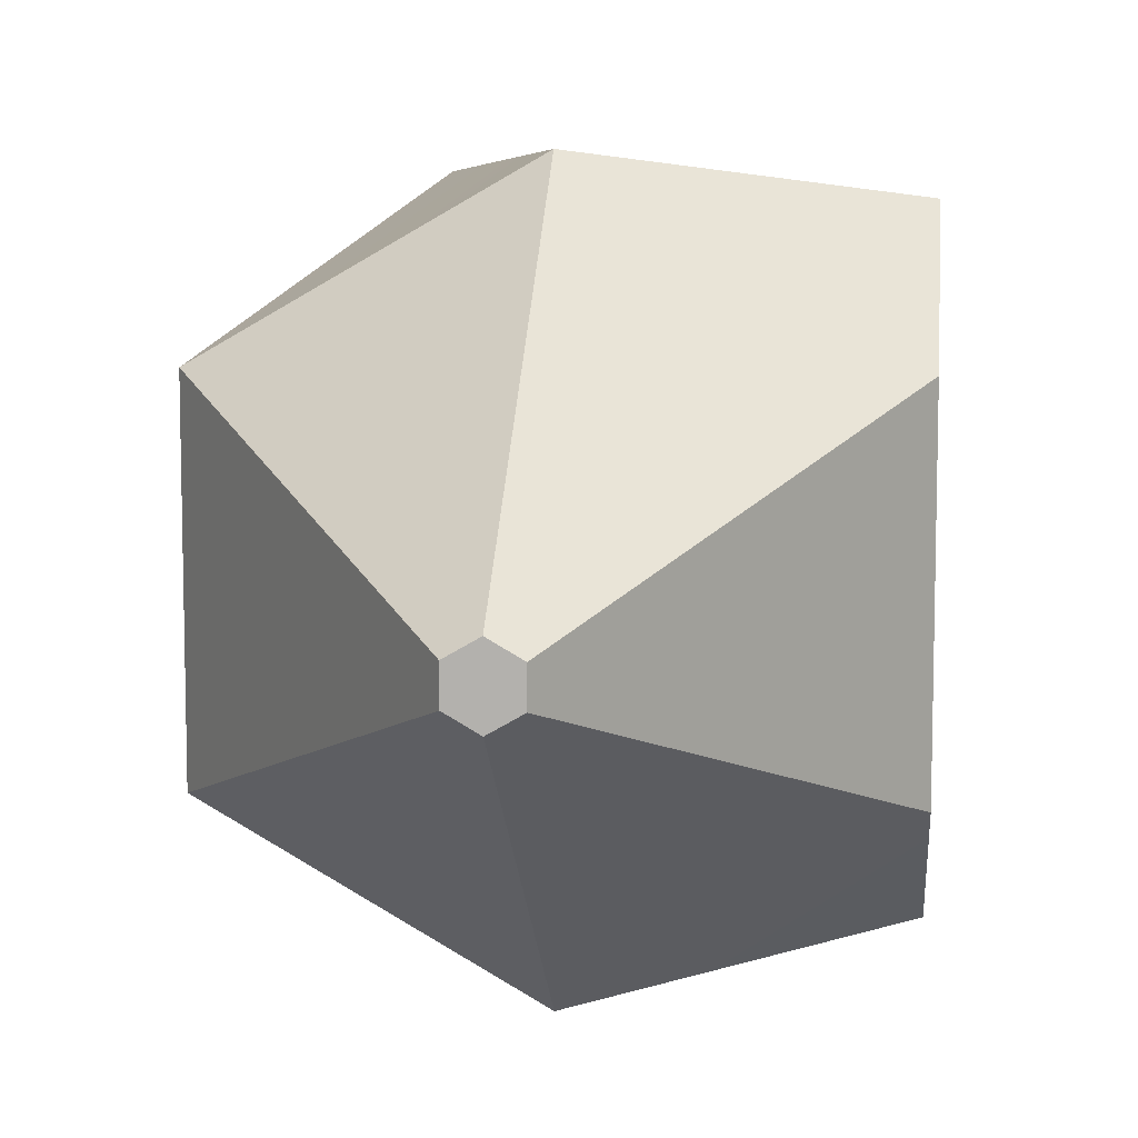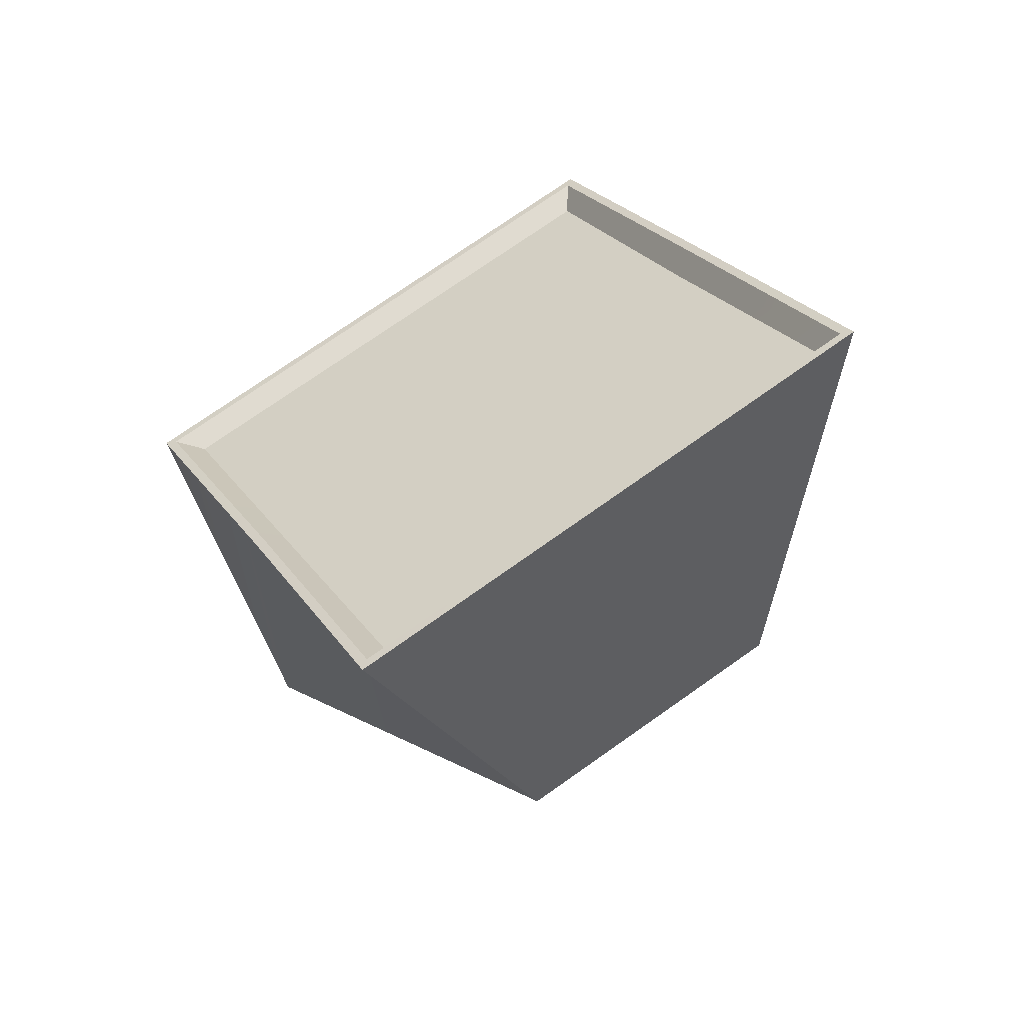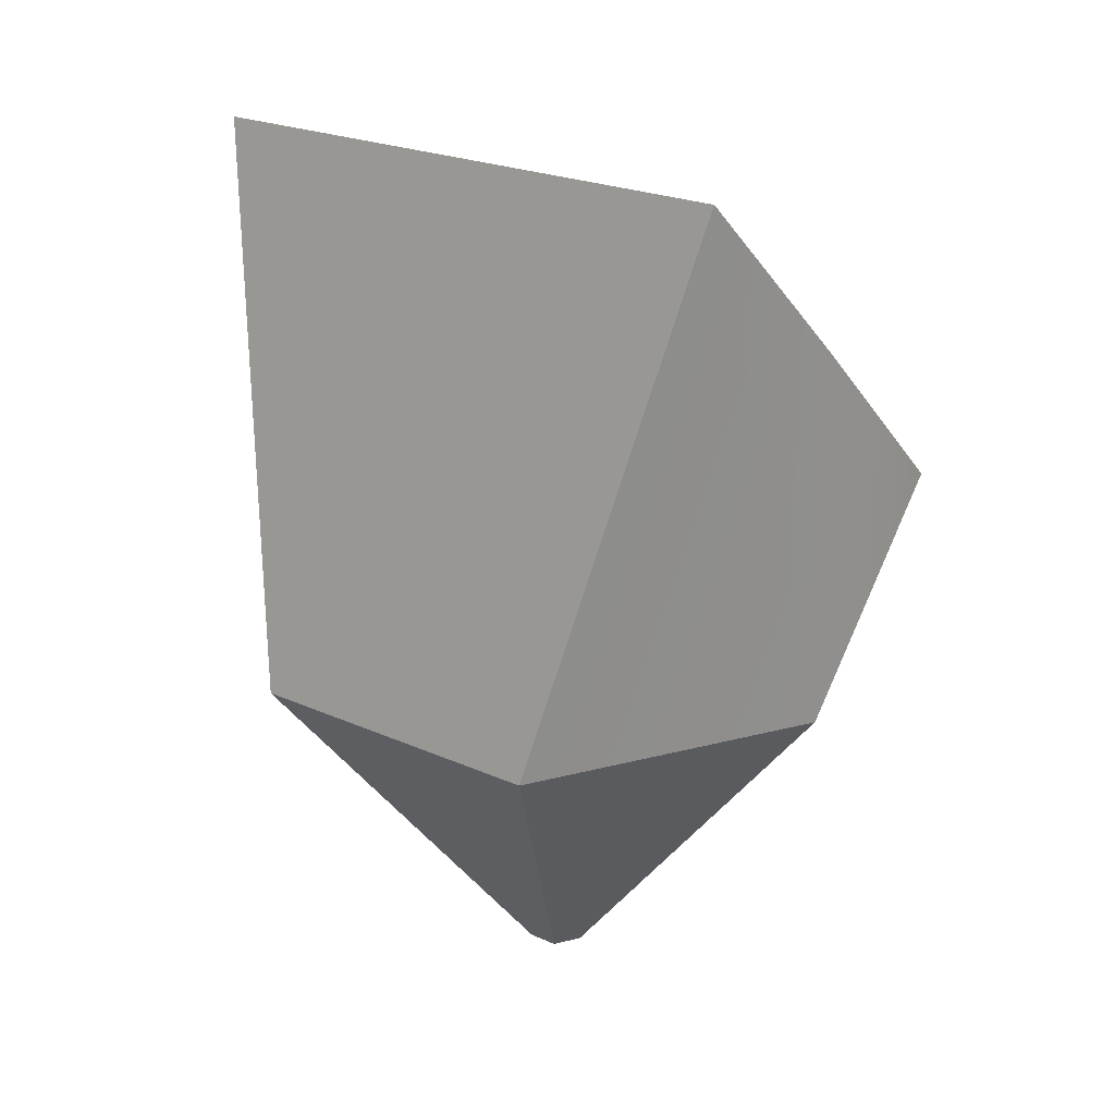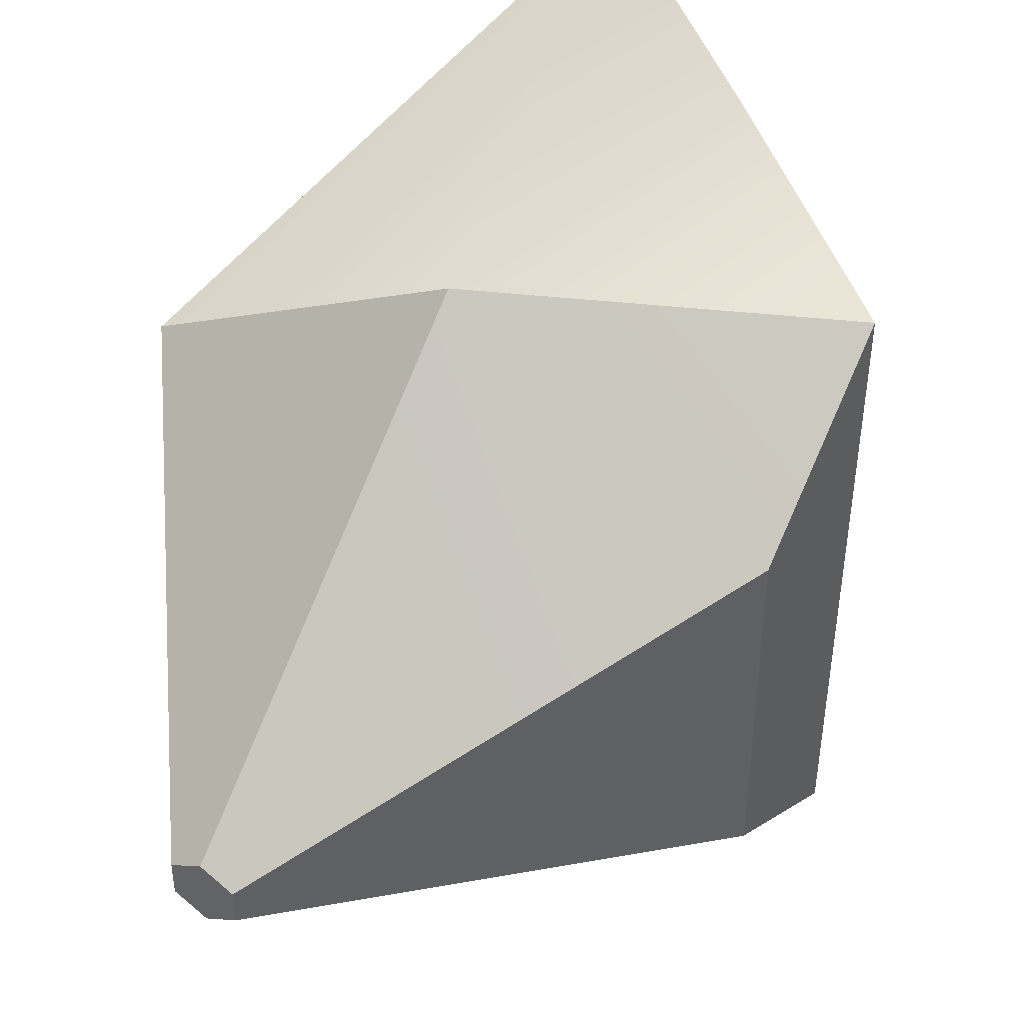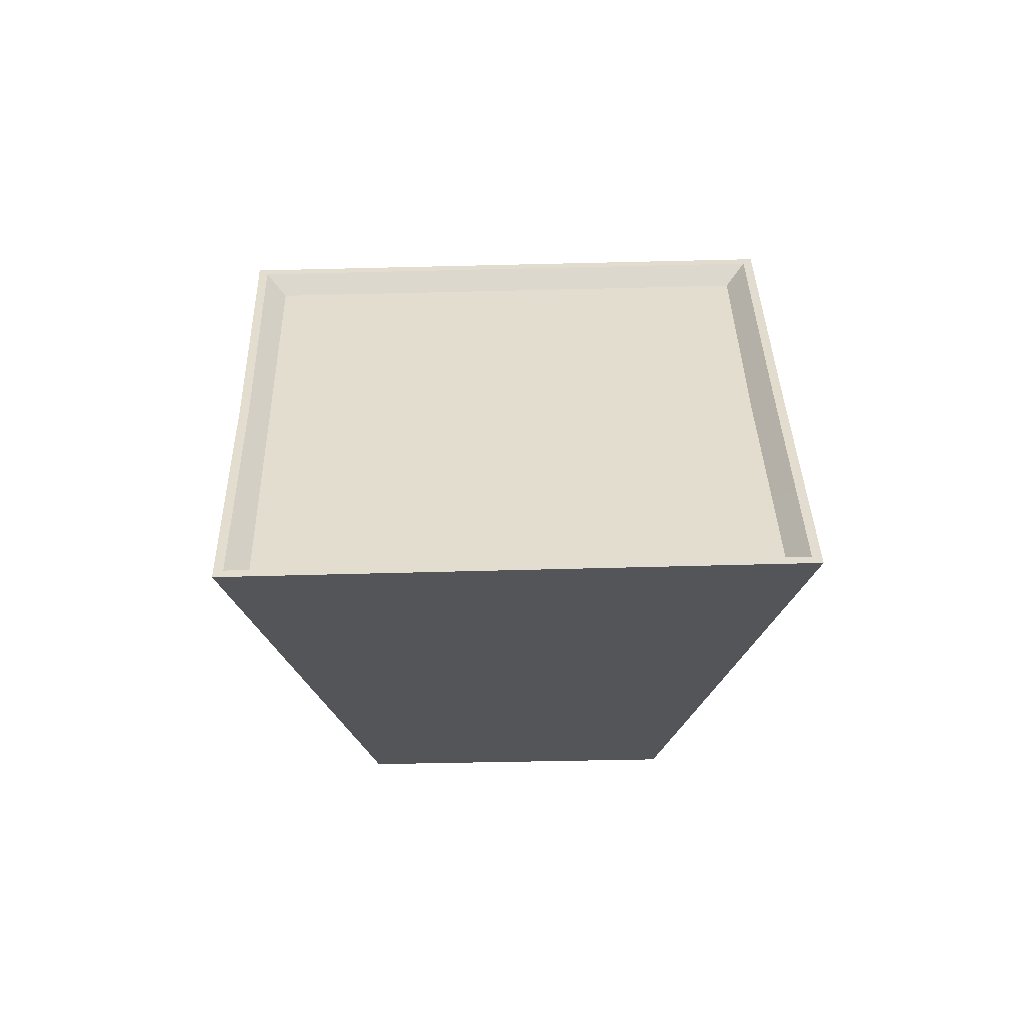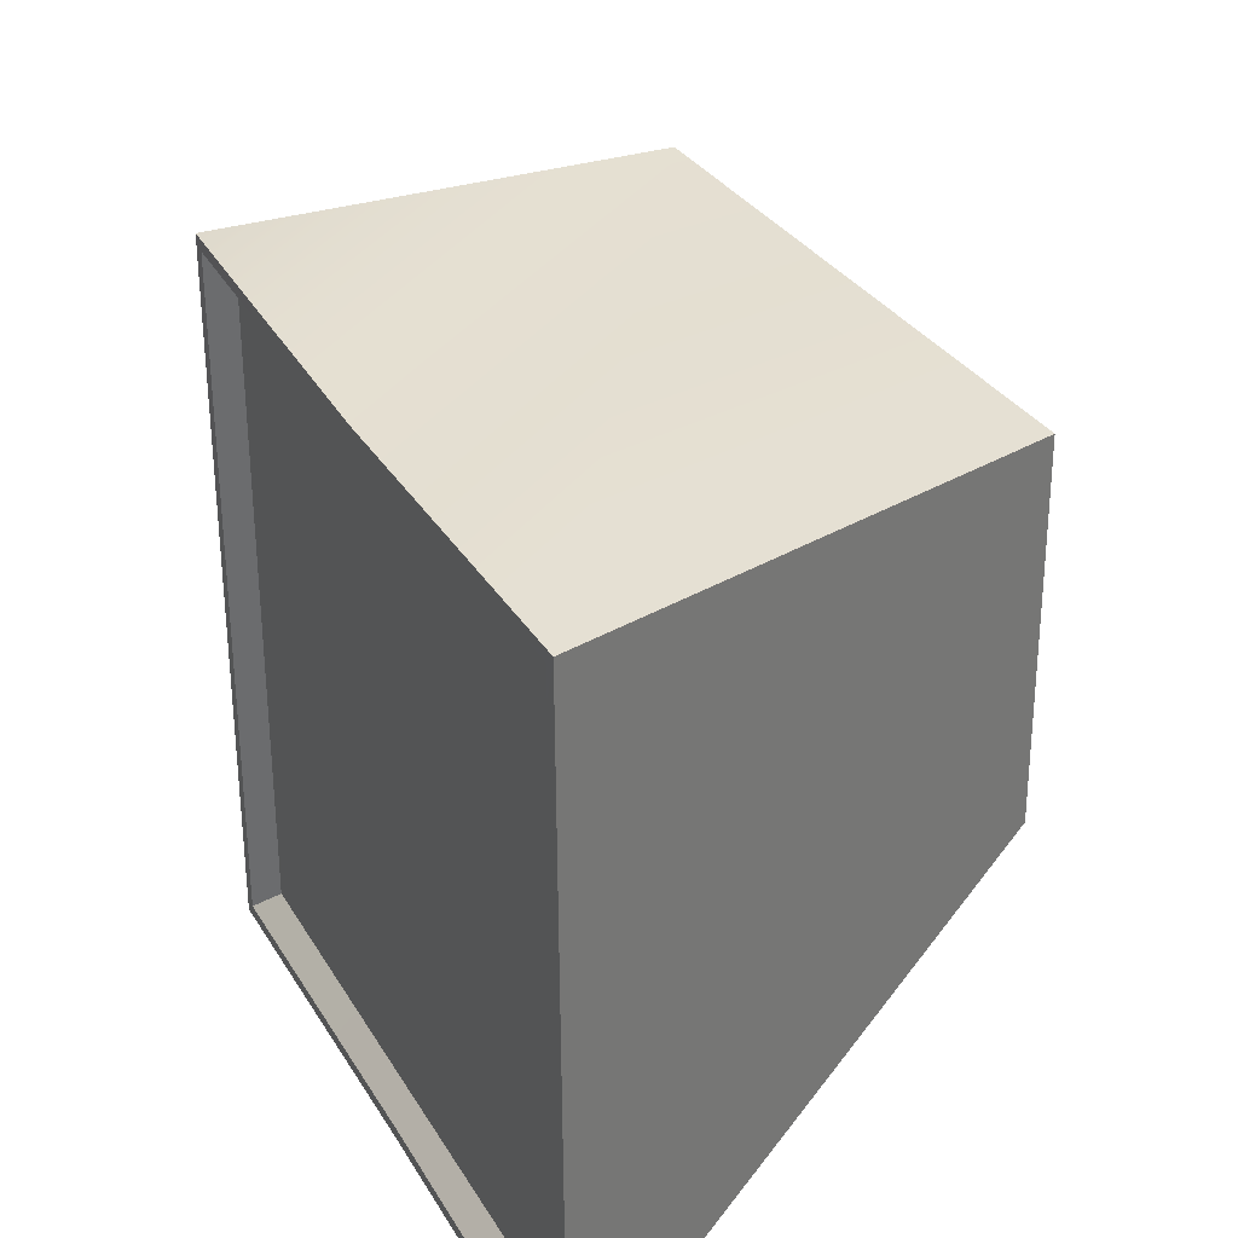
<metadata>
{"format":"obj","ext":"obj","renderer":"f3d","projection":"perspective","resolution":1024,"background":"white","views":[{"elev":9.1,"azim":6.6,"up":"+Z"},{"elev":72.7,"azim":-125.2,"up":"+Y"},{"elev":24.0,"azim":-53.5,"up":"+Y"},{"elev":45.2,"azim":29.9,"up":"+Z"},{"elev":77.2,"azim":-91.0,"up":"+Y"},{"elev":32.3,"azim":-157.0,"up":"+Z"}]}
</metadata>
<code>
o Cube
v 0.4203 0.8114 -0.3063
v -0.1102 0.8114 -0.6126
v -0.1102 0.1075 -0.06082
v -0.006863 1.505 -0.5178
v -0.05751 0.1075 -0.03041
v 0.3979 1.144 -0.5262
v -0.05751 0.1075 0.03041
v 0.4042 1.145 0.5157
v -0.1102 0.1075 0.06082
v 0.008777 1.509 0.5177
v -0.1629 0.1075 0.03041
v -0.3992 1.867 0.526
v -0.1629 0.1075 -0.03041
v -0.4055 1.865 -0.5159
v 0.4203 0.8114 0.3063
v -0.1102 0.8114 0.6126
v -0.6407 0.8114 0.3063
v -0.6407 0.8114 -0.3063
v 0.4117 1.131 -0.5444
v -0.007134 1.505 -0.5357
v 0.4182 1.133 0.5336
v 0.009048 1.509 0.5357
v -0.413 1.88 0.5442
v -0.4195 1.878 -0.5338
v 0.3465 1.148 -0.4854
v -0.03194 1.477 -0.4779
v 0.3524 1.15 0.4767
v -0.0175 1.481 0.4783
v -0.3895 1.816 0.4862
v -0.3954 1.815 -0.476
f 4 14 30 26
f 3 5 7 9 11 13
f 4 6 19 20
f 6 8 21 19
f 8 10 22 21
f 10 12 23 22
f 12 14 24 23
f 14 4 20 24
f 25 26 30 29 28 27
f 12 10 28 29
f 8 6 25 27
f 14 12 29 30
f 10 8 27 28
f 6 4 26 25
f 7 15 16 9
f 1 19 21 15
f 11 17 18 13
f 16 22 23 17
f 3 2 1 5
f 18 24 20 2
f 5 1 15 7
f 2 20 19
f 9 16 17 11
f 21 22 16
f 13 18 2 3
f 17 23 24 18
f 15 21 16
f 1 2 19

</code>
